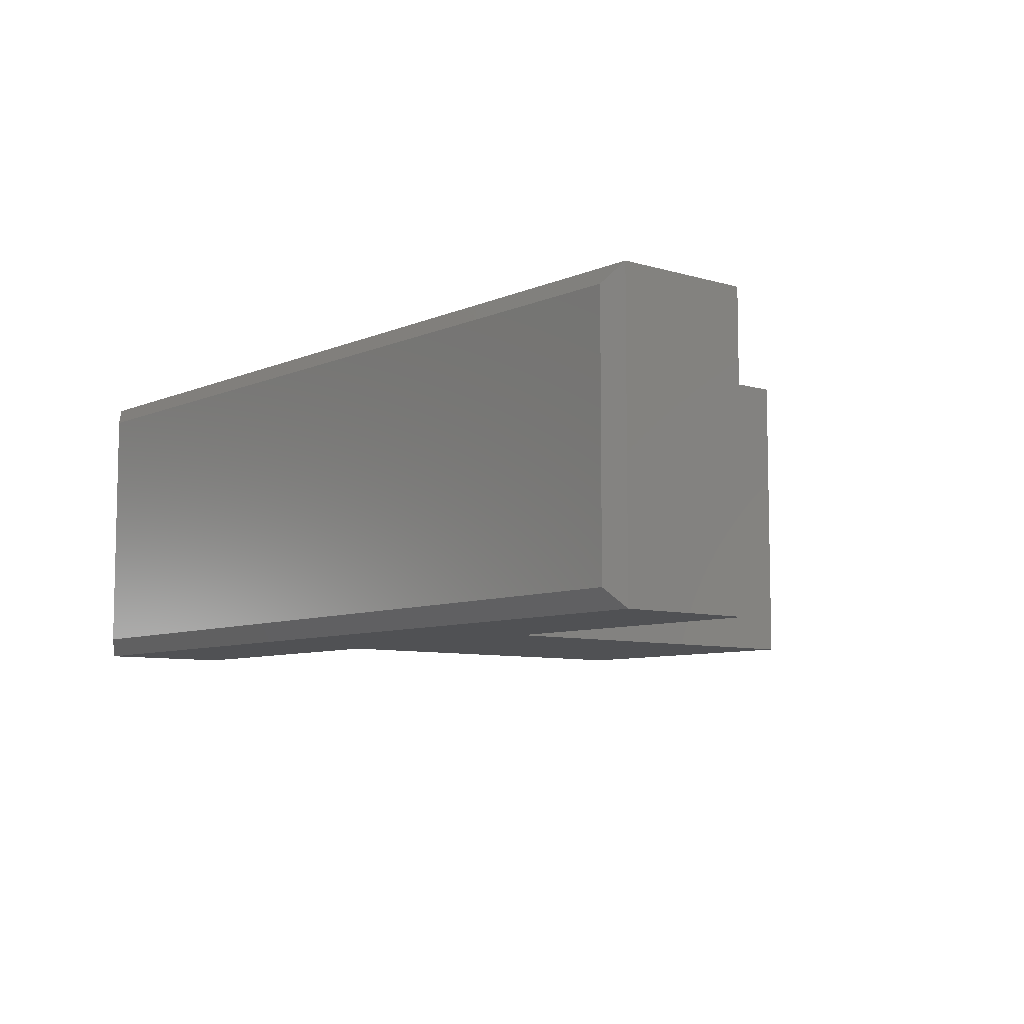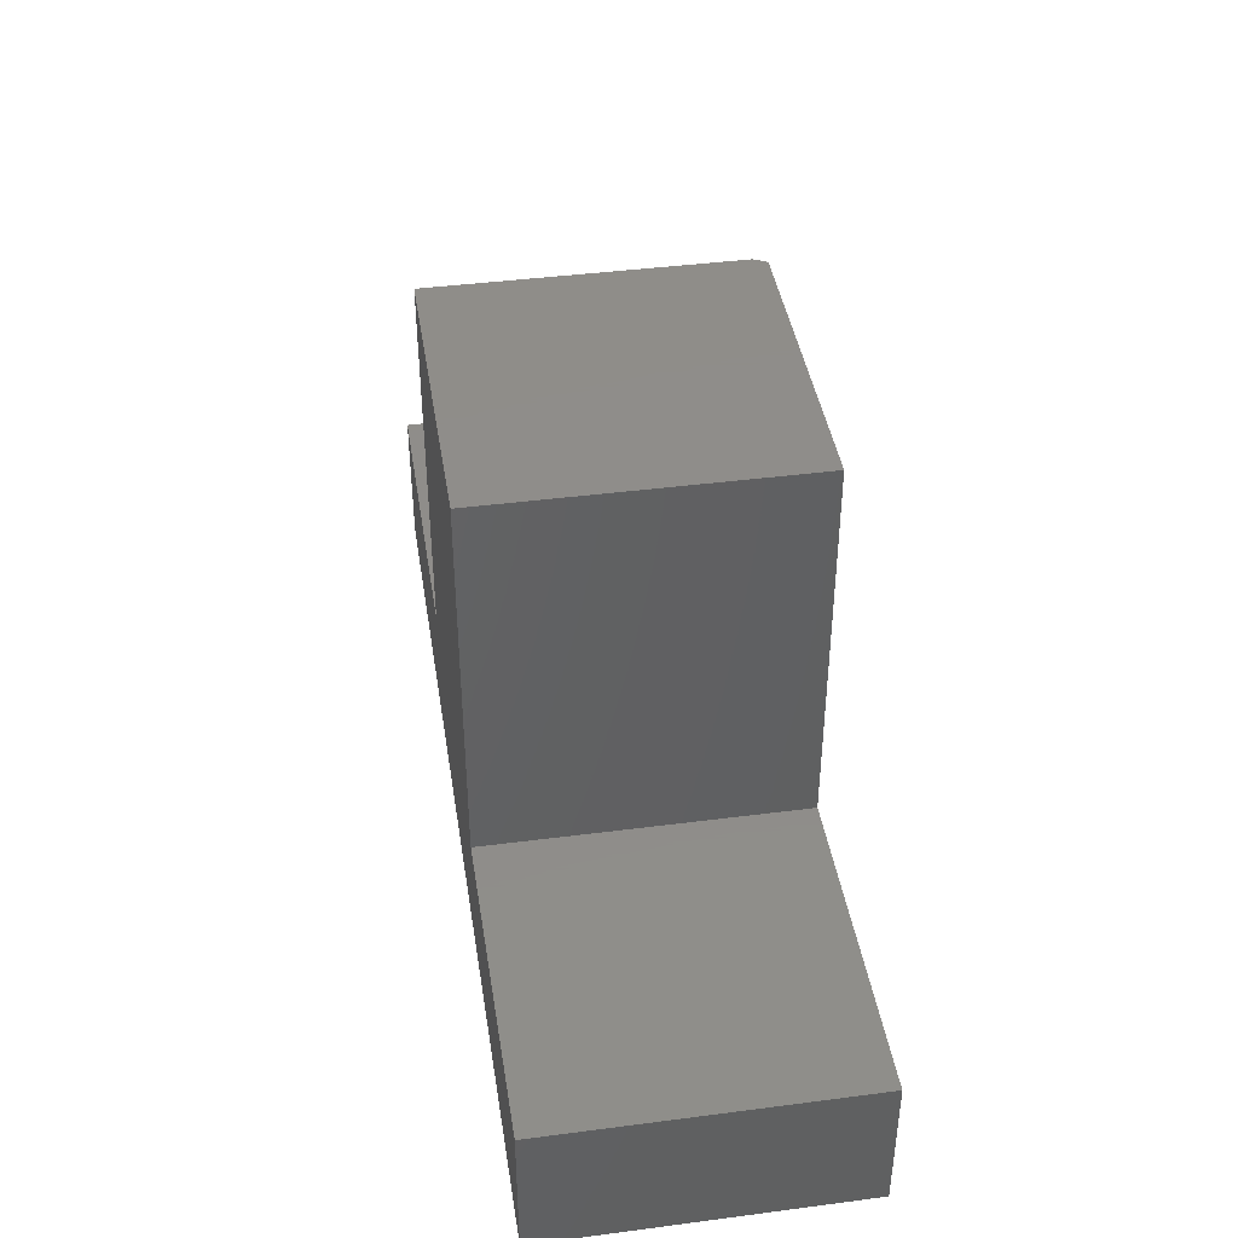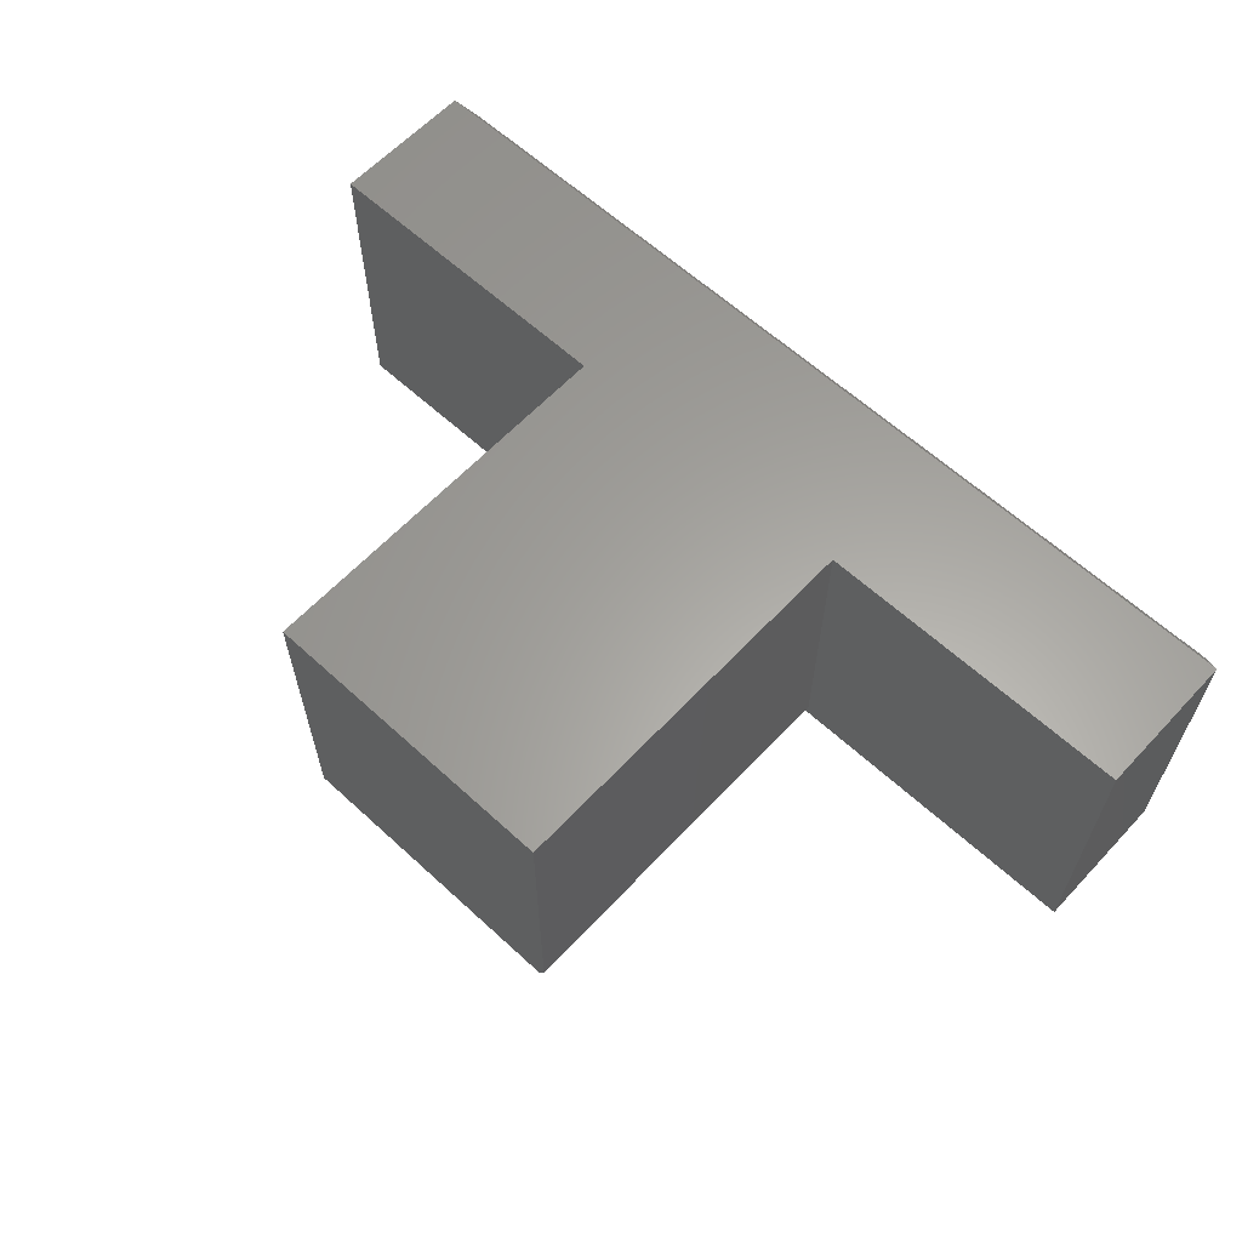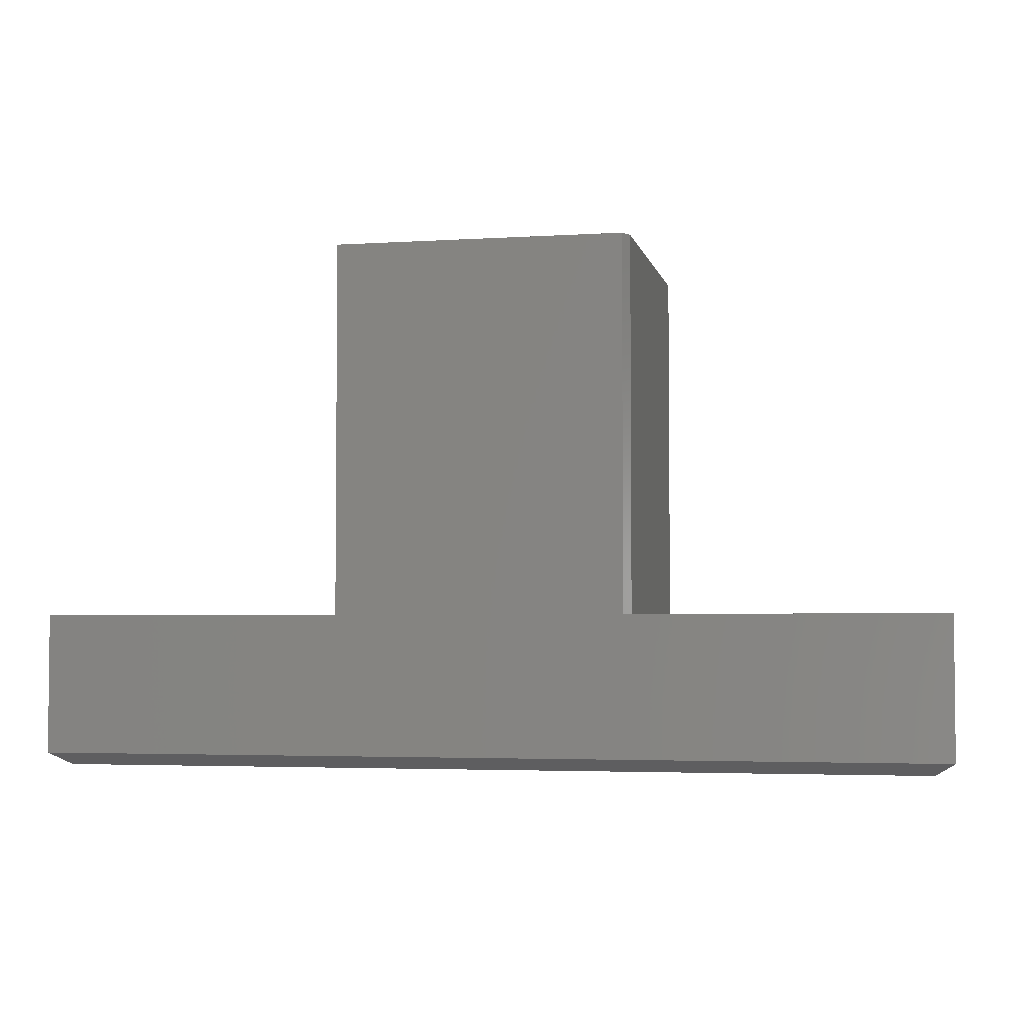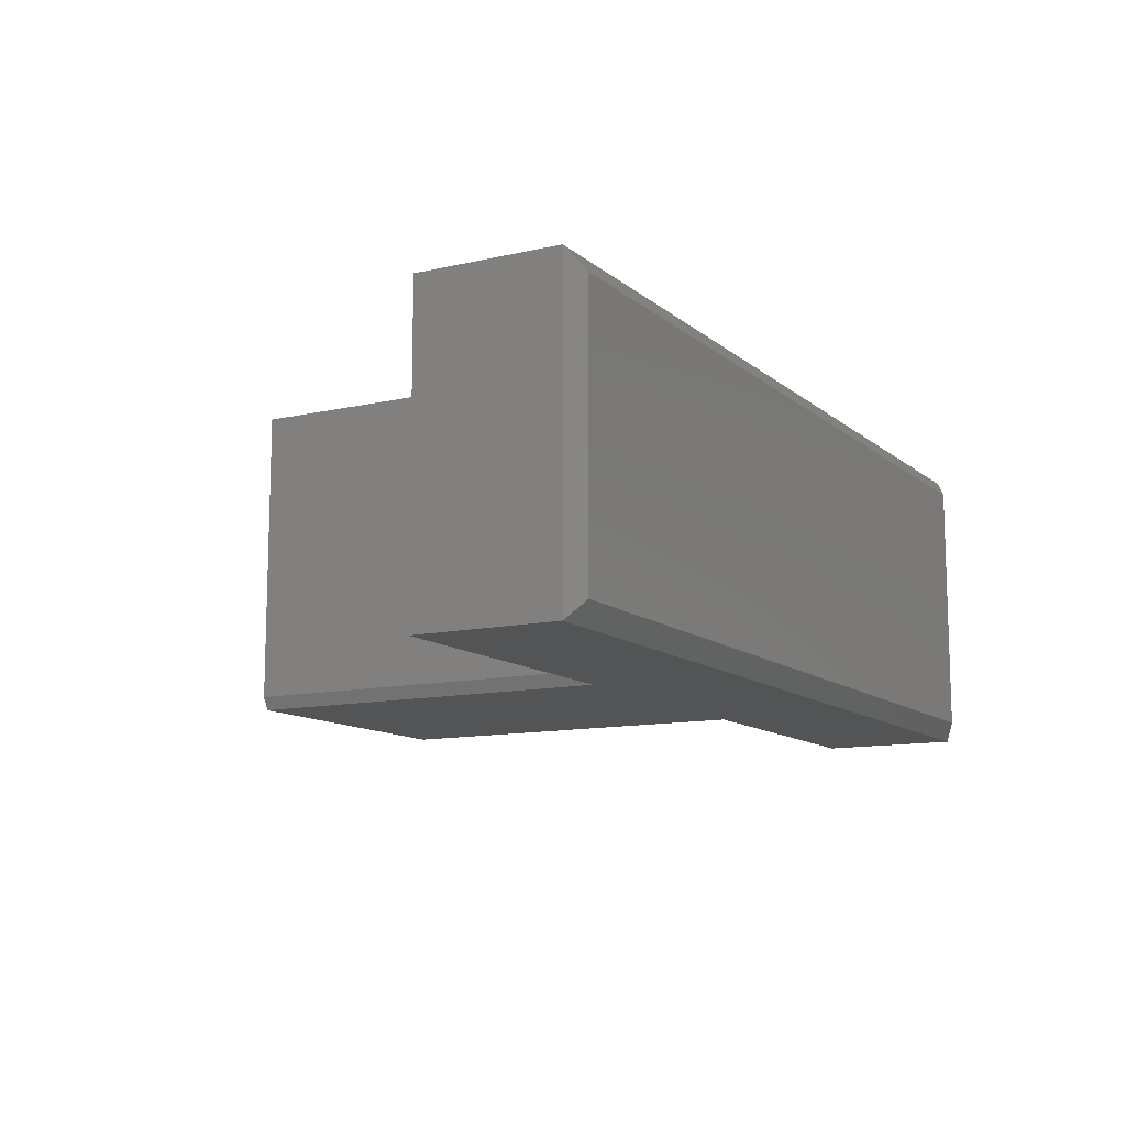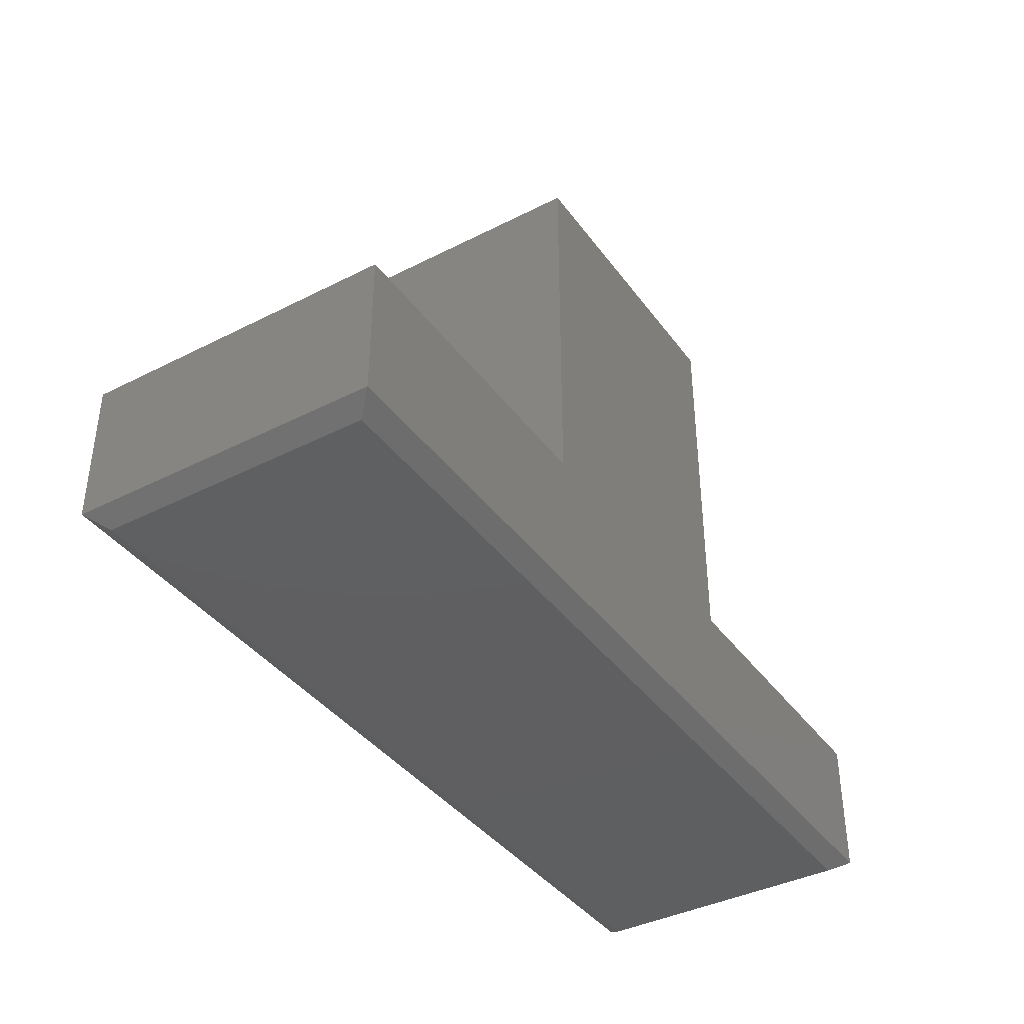
<metadata>
{"format":"stl","ext":"stl","renderer":"f3d","projection":"perspective","resolution":1024,"background":"white","views":[{"elev":-7.7,"azim":-129.8,"up":"+Y"},{"elev":41.8,"azim":-98.9,"up":"+Z"},{"elev":61.9,"azim":43.0,"up":"+Y"},{"elev":-3.6,"azim":11.9,"up":"+Z"},{"elev":-11.6,"azim":118.9,"up":"+Y"},{"elev":-39.3,"azim":122.4,"up":"+Z"}]}
</metadata>
<code>
# stl→obj: 22 verts, 40 faces
v 0.75 6.245e-17 0.01562
v 0.75 6.245e-17 0.1895
v 0.75 -0.375 0.01562
v 0.75 -0.375 0.1895
v -0.375 -0.375 0.01562
v 0.3632 -0.375 0.1895
v 0.003947 -0.375 0.1895
v -0.375 -0.375 0.1895
v 0.003947 -0.375 0.6513
v 0.3632 -0.375 0.6513
v 0.3711 4.141e-17 0.6513
v 0.003947 2.104e-17 0.6513
v 0.3711 -0.3594 0.6513
v 0.3711 -0.3594 0.1895
v 0.3711 4.141e-17 0.1895
v 0.7266 -0.3516 -6.745e-17
v -0.3516 -0.3516 -1.435e-18
v -0.375 2.776e-17 0.01562
v -0.375 6.44e-34 0.1895
v 0.003947 2.104e-17 0.1895
v -0.3516 -0.02344 -1.435e-18
v 0.7266 -0.02344 -6.745e-17
f 1 2 3
f 3 2 4
f 5 3 4
f 5 4 6
f 5 6 7
f 5 7 8
f 7 6 9
f 9 6 10
f 11 12 13
f 13 12 9
f 13 9 10
f 14 15 13
f 13 15 11
f 2 15 4
f 4 15 14
f 4 14 6
f 3 5 16
f 16 5 17
f 10 6 13
f 13 6 14
f 18 19 20
f 18 20 15
f 18 15 2
f 18 2 1
f 20 12 15
f 15 12 11
f 19 18 8
f 8 18 5
f 17 21 16
f 16 21 22
f 5 18 17
f 17 18 21
f 1 22 18
f 18 22 21
f 1 3 22
f 22 3 16
f 7 20 8
f 8 20 19
f 9 12 7
f 7 12 20

</code>
